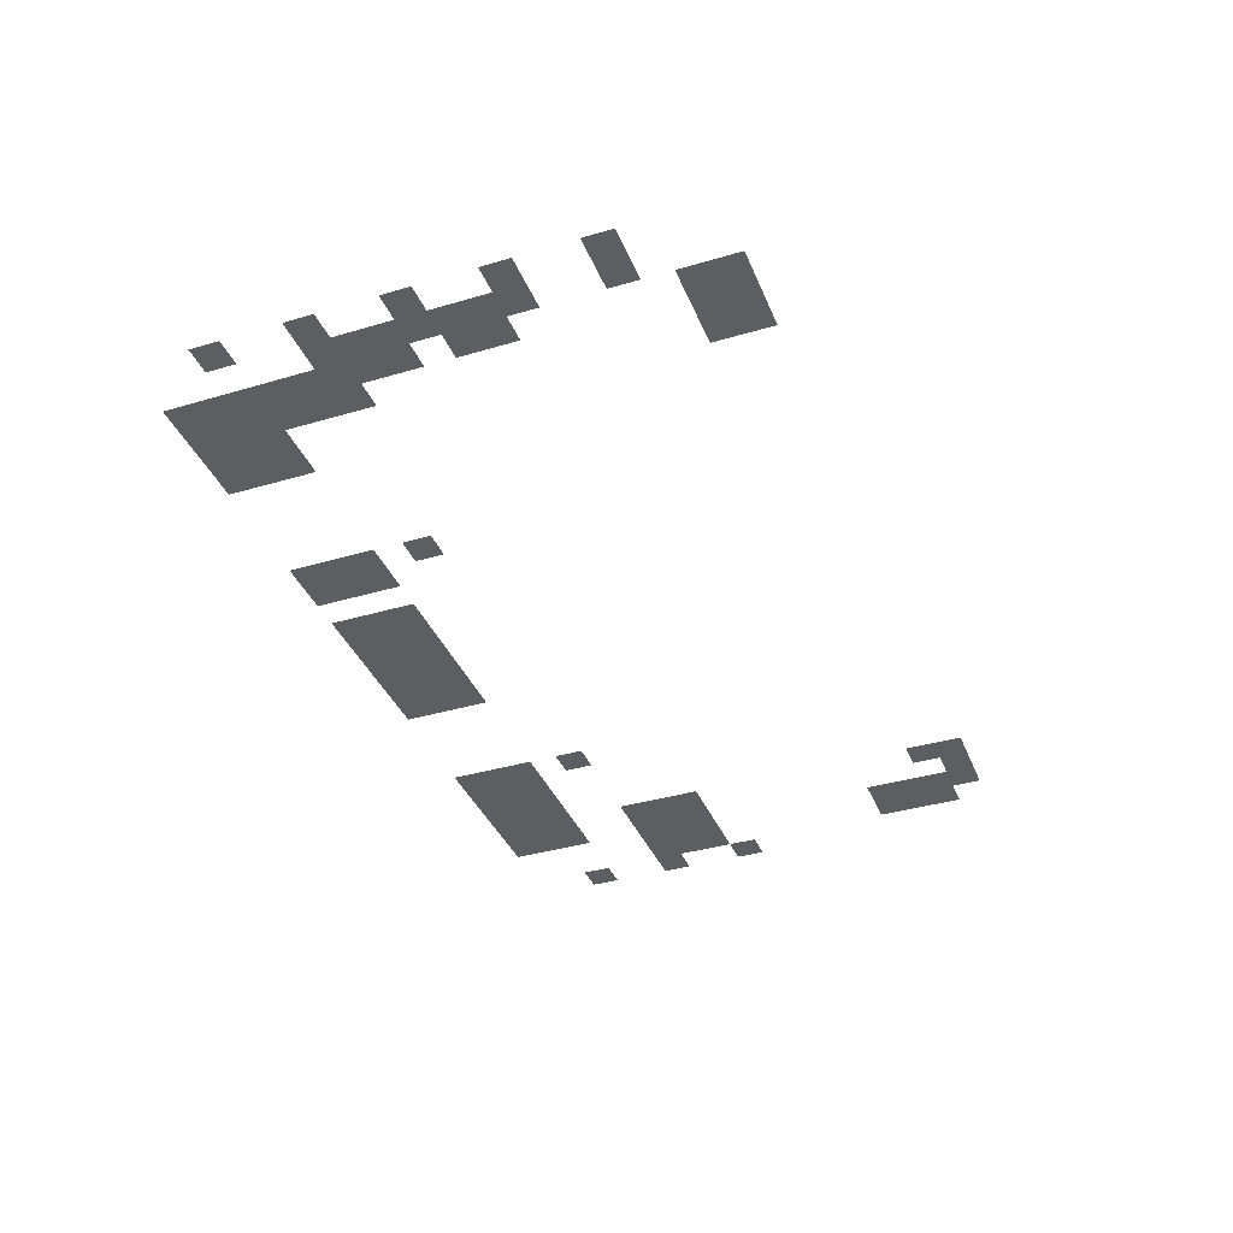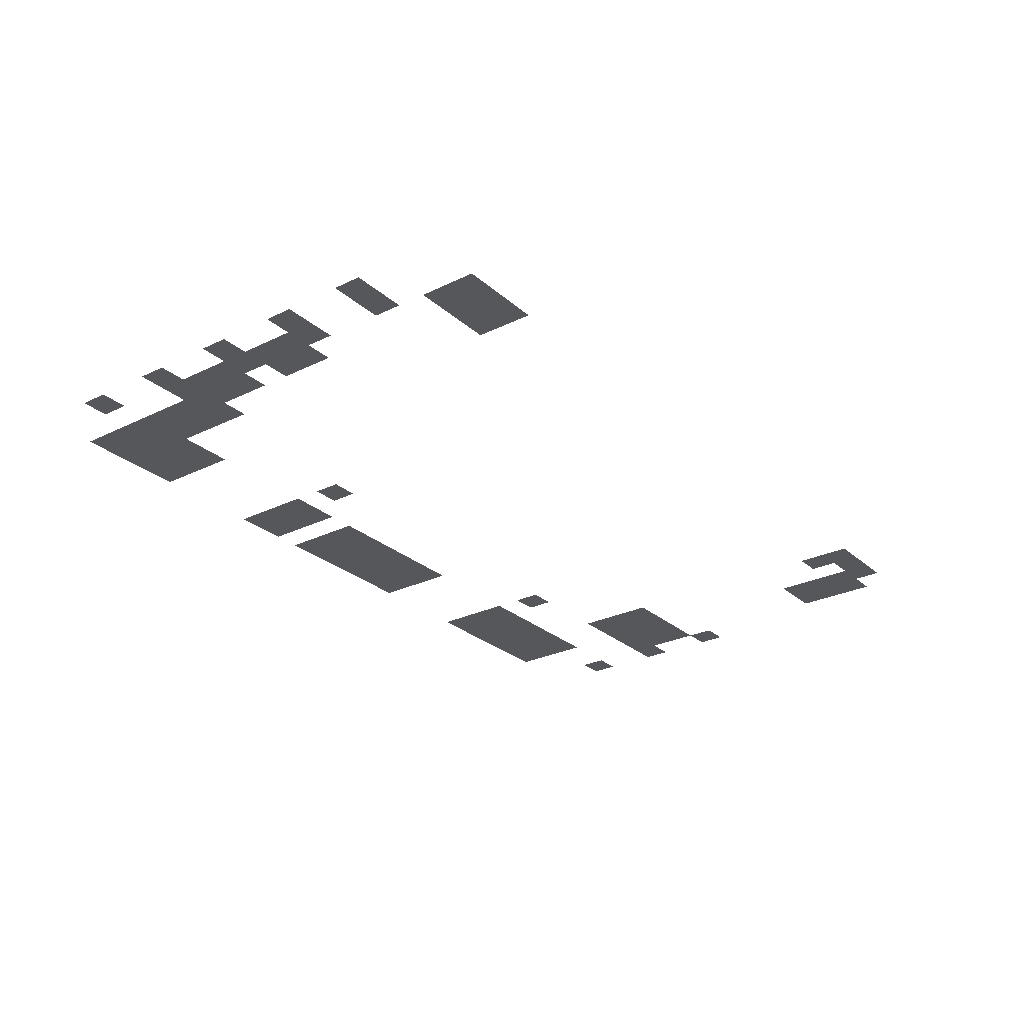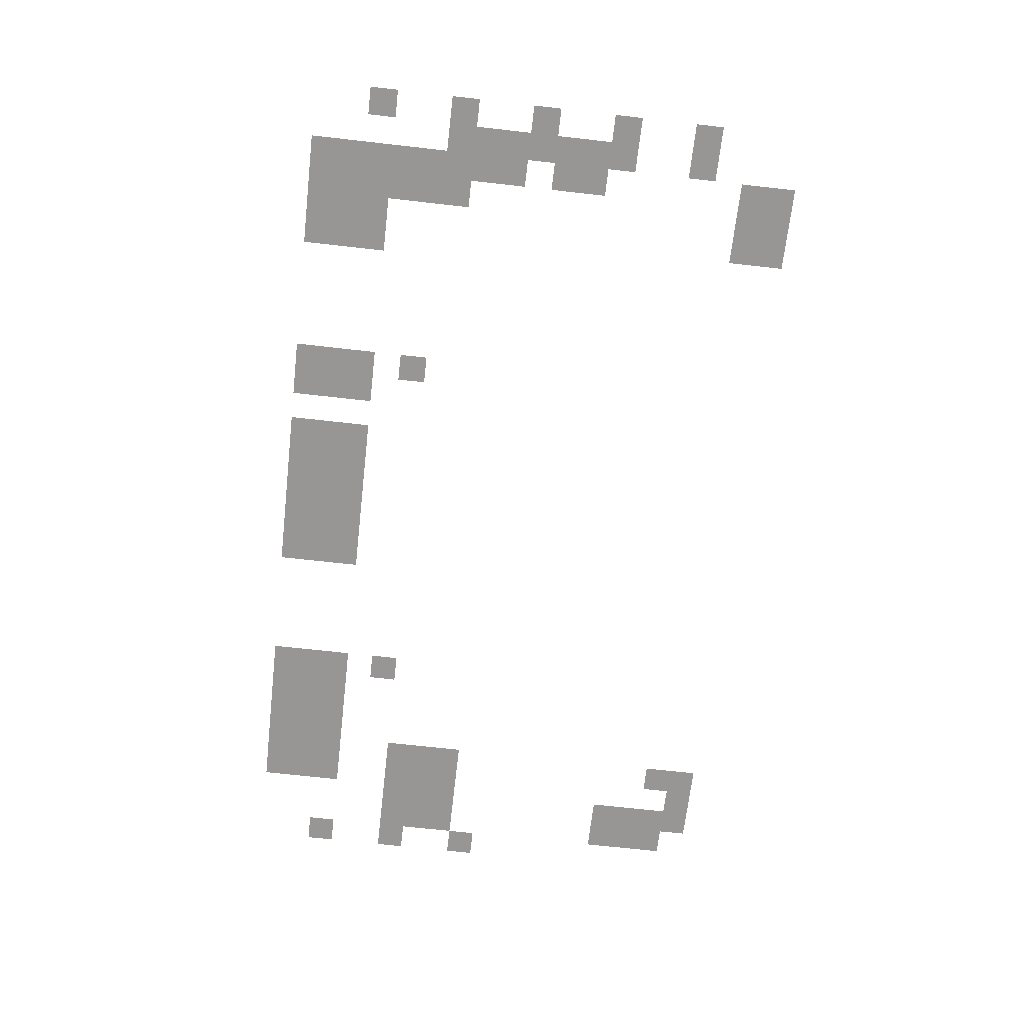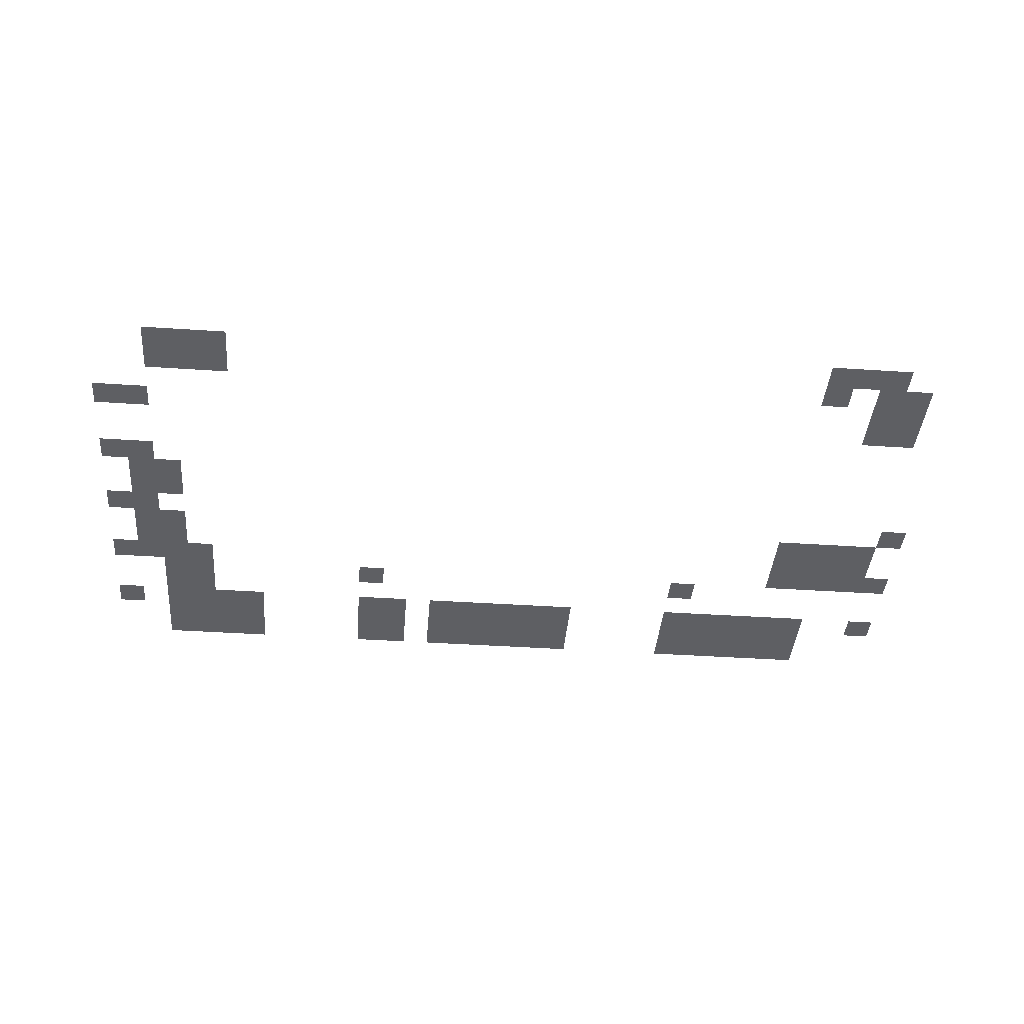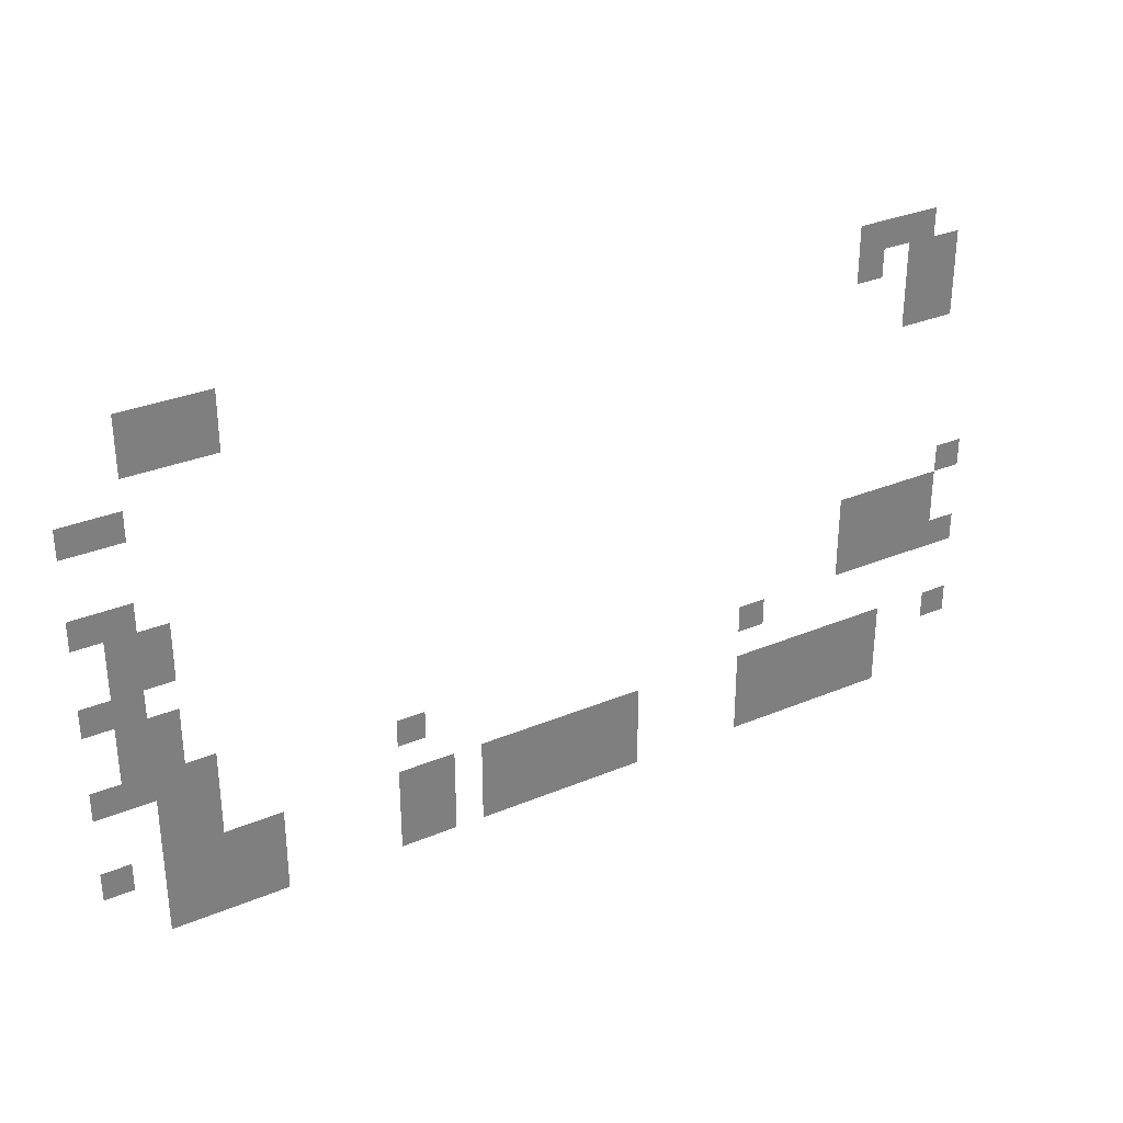
<metadata>
{"format":"obj","ext":"obj","renderer":"f3d","projection":"perspective","resolution":1024,"background":"white","views":[{"elev":-37.5,"azim":110.7,"up":"+Z"},{"elev":-27.0,"azim":127.1,"up":"+Z"},{"elev":-68.0,"azim":83.5,"up":"+Z"},{"elev":-40.7,"azim":175.3,"up":"+Z"},{"elev":31.6,"azim":149.5,"up":"+Y"}]}
</metadata>
<code>
v -2 -1 0
v -3 -1 0
v -3 0 0
v -2 0 0
v -3 -1 0
v -4 -1 0
v -4 0 0
v -3 0 0
v -4 -1 0
v -5 -1 0
v -5 0 0
v -4 0 0
v -27 -1 0
v -28 -1 0
v -28 0 0
v -27 0 0
v -28 -1 0
v -29 -1 0
v -29 0 0
v -28 0 0
v -29 -1 0
v -30 -1 0
v -30 0 0
v -29 0 0
v -2 -2 0
v -3 -2 0
v -3 -1 0
v -2 -1 0
v -3 -2 0
v -4 -2 0
v -4 -1 0
v -3 -1 0
v -4 -2 0
v -5 -2 0
v -5 -1 0
v -4 -1 0
v -27 -2 0
v -28 -2 0
v -28 -1 0
v -27 -1 0
v -29 -2 0
v -30 -2 0
v -30 -1 0
v -29 -1 0
v -30 -2 0
v -31 -2 0
v -31 -1 0
v -30 -1 0
v -29 -3 0
v -30 -3 0
v -30 -2 0
v -29 -2 0
v -30 -3 0
v -31 -3 0
v -31 -2 0
v -30 -2 0
v 0 -4 0
v -1 -4 0
v -1 -3 0
v 0 -3 0
v -1 -4 0
v -2 -4 0
v -2 -3 0
v -1 -3 0
v -29 -4 0
v -30 -4 0
v -30 -3 0
v -29 -3 0
v -30 -4 0
v -31 -4 0
v -31 -3 0
v -30 -3 0
v 0 -7 0
v -1 -7 0
v -1 -6 0
v 0 -6 0
v -1 -7 0
v -2 -7 0
v -2 -6 0
v -1 -6 0
v -1 -8 0
v -2 -8 0
v -2 -7 0
v -1 -7 0
v -2 -8 0
v -3 -8 0
v -3 -7 0
v -2 -7 0
v -1 -9 0
v -2 -9 0
v -2 -8 0
v -1 -8 0
v -2 -9 0
v -3 -9 0
v -3 -8 0
v -2 -8 0
v 0 -10 0
v -1 -10 0
v -1 -9 0
v 0 -9 0
v -1 -10 0
v -2 -10 0
v -2 -9 0
v -1 -9 0
v -31 -10 0
v -32 -10 0
v -32 -9 0
v -31 -9 0
v -1 -11 0
v -2 -11 0
v -2 -10 0
v -1 -10 0
v -2 -11 0
v -3 -11 0
v -3 -10 0
v -2 -10 0
v -27 -11 0
v -28 -11 0
v -28 -10 0
v -27 -10 0
v -28 -11 0
v -29 -11 0
v -29 -10 0
v -28 -10 0
v -29 -11 0
v -30 -11 0
v -30 -10 0
v -29 -10 0
v -30 -11 0
v -31 -11 0
v -31 -10 0
v -30 -10 0
v -1 -12 0
v -2 -12 0
v -2 -11 0
v -1 -11 0
v -2 -12 0
v -3 -12 0
v -3 -11 0
v -2 -11 0
v -27 -12 0
v -28 -12 0
v -28 -11 0
v -27 -11 0
v -28 -12 0
v -29 -12 0
v -29 -11 0
v -28 -11 0
v -29 -12 0
v -30 -12 0
v -30 -11 0
v -29 -11 0
v -30 -12 0
v -31 -12 0
v -31 -11 0
v -30 -11 0
v 0 -13 0
v -1 -13 0
v -1 -12 0
v 0 -12 0
v -1 -13 0
v -2 -13 0
v -2 -12 0
v -1 -12 0
v -2 -13 0
v -3 -13 0
v -3 -12 0
v -2 -12 0
v -3 -13 0
v -4 -13 0
v -4 -12 0
v -3 -12 0
v -27 -13 0
v -28 -13 0
v -28 -12 0
v -27 -12 0
v -28 -13 0
v -29 -13 0
v -29 -12 0
v -28 -12 0
v -29 -13 0
v -30 -13 0
v -30 -12 0
v -29 -12 0
v -30 -13 0
v -31 -13 0
v -31 -12 0
v -30 -12 0
v -31 -13 0
v -32 -13 0
v -32 -12 0
v -31 -12 0
v -2 -14 0
v -3 -14 0
v -3 -13 0
v -2 -13 0
v -3 -14 0
v -4 -14 0
v -4 -13 0
v -3 -13 0
v -10 -14 0
v -11 -14 0
v -11 -13 0
v -10 -13 0
v -23 -14 0
v -24 -14 0
v -24 -13 0
v -23 -13 0
v -2 -15 0
v -3 -15 0
v -3 -14 0
v -2 -14 0
v -3 -15 0
v -4 -15 0
v -4 -14 0
v -3 -14 0
v 0 -16 0
v -1 -16 0
v -1 -15 0
v 0 -15 0
v -2 -16 0
v -3 -16 0
v -3 -15 0
v -2 -15 0
v -3 -16 0
v -4 -16 0
v -4 -15 0
v -3 -15 0
v -4 -16 0
v -5 -16 0
v -5 -15 0
v -4 -15 0
v -5 -16 0
v -6 -16 0
v -6 -15 0
v -5 -15 0
v -10 -16 0
v -11 -16 0
v -11 -15 0
v -10 -15 0
v -11 -16 0
v -12 -16 0
v -12 -15 0
v -11 -15 0
v -13 -16 0
v -14 -16 0
v -14 -15 0
v -13 -15 0
v -14 -16 0
v -15 -16 0
v -15 -15 0
v -14 -15 0
v -15 -16 0
v -16 -16 0
v -16 -15 0
v -15 -15 0
v -16 -16 0
v -17 -16 0
v -17 -15 0
v -16 -15 0
v -17 -16 0
v -18 -16 0
v -18 -15 0
v -17 -15 0
v -18 -16 0
v -19 -16 0
v -19 -15 0
v -18 -15 0
v -23 -16 0
v -24 -16 0
v -24 -15 0
v -23 -15 0
v -24 -16 0
v -25 -16 0
v -25 -15 0
v -24 -15 0
v -25 -16 0
v -26 -16 0
v -26 -15 0
v -25 -15 0
v -26 -16 0
v -27 -16 0
v -27 -15 0
v -26 -15 0
v -27 -16 0
v -28 -16 0
v -28 -15 0
v -27 -15 0
v -28 -16 0
v -29 -16 0
v -29 -15 0
v -28 -15 0
v -31 -16 0
v -32 -16 0
v -32 -15 0
v -31 -15 0
v -2 -17 0
v -3 -17 0
v -3 -16 0
v -2 -16 0
v -3 -17 0
v -4 -17 0
v -4 -16 0
v -3 -16 0
v -4 -17 0
v -5 -17 0
v -5 -16 0
v -4 -16 0
v -5 -17 0
v -6 -17 0
v -6 -16 0
v -5 -16 0
v -10 -17 0
v -11 -17 0
v -11 -16 0
v -10 -16 0
v -11 -17 0
v -12 -17 0
v -12 -16 0
v -11 -16 0
v -13 -17 0
v -14 -17 0
v -14 -16 0
v -13 -16 0
v -14 -17 0
v -15 -17 0
v -15 -16 0
v -14 -16 0
v -15 -17 0
v -16 -17 0
v -16 -16 0
v -15 -16 0
v -16 -17 0
v -17 -17 0
v -17 -16 0
v -16 -16 0
v -17 -17 0
v -18 -17 0
v -18 -16 0
v -17 -16 0
v -18 -17 0
v -19 -17 0
v -19 -16 0
v -18 -16 0
v -23 -17 0
v -24 -17 0
v -24 -16 0
v -23 -16 0
v -24 -17 0
v -25 -17 0
v -25 -16 0
v -24 -16 0
v -25 -17 0
v -26 -17 0
v -26 -16 0
v -25 -16 0
v -26 -17 0
v -27 -17 0
v -27 -16 0
v -26 -16 0
v -27 -17 0
v -28 -17 0
v -28 -16 0
v -27 -16 0
v -28 -17 0
v -29 -17 0
v -29 -16 0
v -28 -16 0
v -2 -18 0
v -3 -18 0
v -3 -17 0
v -2 -17 0
v -3 -18 0
v -4 -18 0
v -4 -17 0
v -3 -17 0
v -4 -18 0
v -5 -18 0
v -5 -17 0
v -4 -17 0
v -5 -18 0
v -6 -18 0
v -6 -17 0
v -5 -17 0
v -10 -18 0
v -11 -18 0
v -11 -17 0
v -10 -17 0
v -11 -18 0
v -12 -18 0
v -12 -17 0
v -11 -17 0
v -13 -18 0
v -14 -18 0
v -14 -17 0
v -13 -17 0
v -14 -18 0
v -15 -18 0
v -15 -17 0
v -14 -17 0
v -15 -18 0
v -16 -18 0
v -16 -17 0
v -15 -17 0
v -16 -18 0
v -17 -18 0
v -17 -17 0
v -16 -17 0
v -17 -18 0
v -18 -18 0
v -18 -17 0
v -17 -17 0
v -18 -18 0
v -19 -18 0
v -19 -17 0
v -18 -17 0
v -23 -18 0
v -24 -18 0
v -24 -17 0
v -23 -17 0
v -24 -18 0
v -25 -18 0
v -25 -17 0
v -24 -17 0
v -25 -18 0
v -26 -18 0
v -26 -17 0
v -25 -17 0
v -26 -18 0
v -27 -18 0
v -27 -17 0
v -26 -17 0
v -27 -18 0
v -28 -18 0
v -28 -17 0
v -27 -17 0
v -28 -18 0
v -29 -18 0
v -29 -17 0
v -28 -17 0
g BAR1.1_mesh_0004
f 1 2 3 4
f 5 6 7 8
f 9 10 11 12
f 13 14 15 16
f 17 18 19 20
f 21 22 23 24
f 25 26 27 28
f 29 30 31 32
f 33 34 35 36
f 37 38 39 40
f 41 42 43 44
f 45 46 47 48
f 49 50 51 52
f 53 54 55 56
f 57 58 59 60
f 61 62 63 64
f 65 66 67 68
f 69 70 71 72
f 73 74 75 76
f 77 78 79 80
f 81 82 83 84
f 85 86 87 88
f 89 90 91 92
f 93 94 95 96
f 97 98 99 100
f 101 102 103 104
f 105 106 107 108
f 109 110 111 112
f 113 114 115 116
f 117 118 119 120
f 121 122 123 124
f 125 126 127 128
f 129 130 131 132
f 133 134 135 136
f 137 138 139 140
f 141 142 143 144
f 145 146 147 148
f 149 150 151 152
f 153 154 155 156
f 157 158 159 160
f 161 162 163 164
f 165 166 167 168
f 169 170 171 172
f 173 174 175 176
f 177 178 179 180
f 181 182 183 184
f 185 186 187 188
f 189 190 191 192
f 193 194 195 196
f 197 198 199 200
f 201 202 203 204
f 205 206 207 208
f 209 210 211 212
f 213 214 215 216
f 217 218 219 220
f 221 222 223 224
f 225 226 227 228
f 229 230 231 232
f 233 234 235 236
f 237 238 239 240
f 241 242 243 244
f 245 246 247 248
f 249 250 251 252
f 253 254 255 256
f 257 258 259 260
f 261 262 263 264
f 265 266 267 268
f 269 270 271 272
f 273 274 275 276
f 277 278 279 280
f 281 282 283 284
f 285 286 287 288
f 289 290 291 292
f 293 294 295 296
f 297 298 299 300
f 301 302 303 304
f 305 306 307 308
f 309 310 311 312
f 313 314 315 316
f 317 318 319 320
f 321 322 323 324
f 325 326 327 328
f 329 330 331 332
f 333 334 335 336
f 337 338 339 340
f 341 342 343 344
f 345 346 347 348
f 349 350 351 352
f 353 354 355 356
f 357 358 359 360
f 361 362 363 364
f 365 366 367 368
f 369 370 371 372
f 373 374 375 376
f 377 378 379 380
f 381 382 383 384
f 385 386 387 388
f 389 390 391 392
f 393 394 395 396
f 397 398 399 400
f 401 402 403 404
f 405 406 407 408
f 409 410 411 412
f 413 414 415 416
f 417 418 419 420
f 421 422 423 424
f 425 426 427 428
f 429 430 431 432
f 433 434 435 436
f 437 438 439 440

</code>
